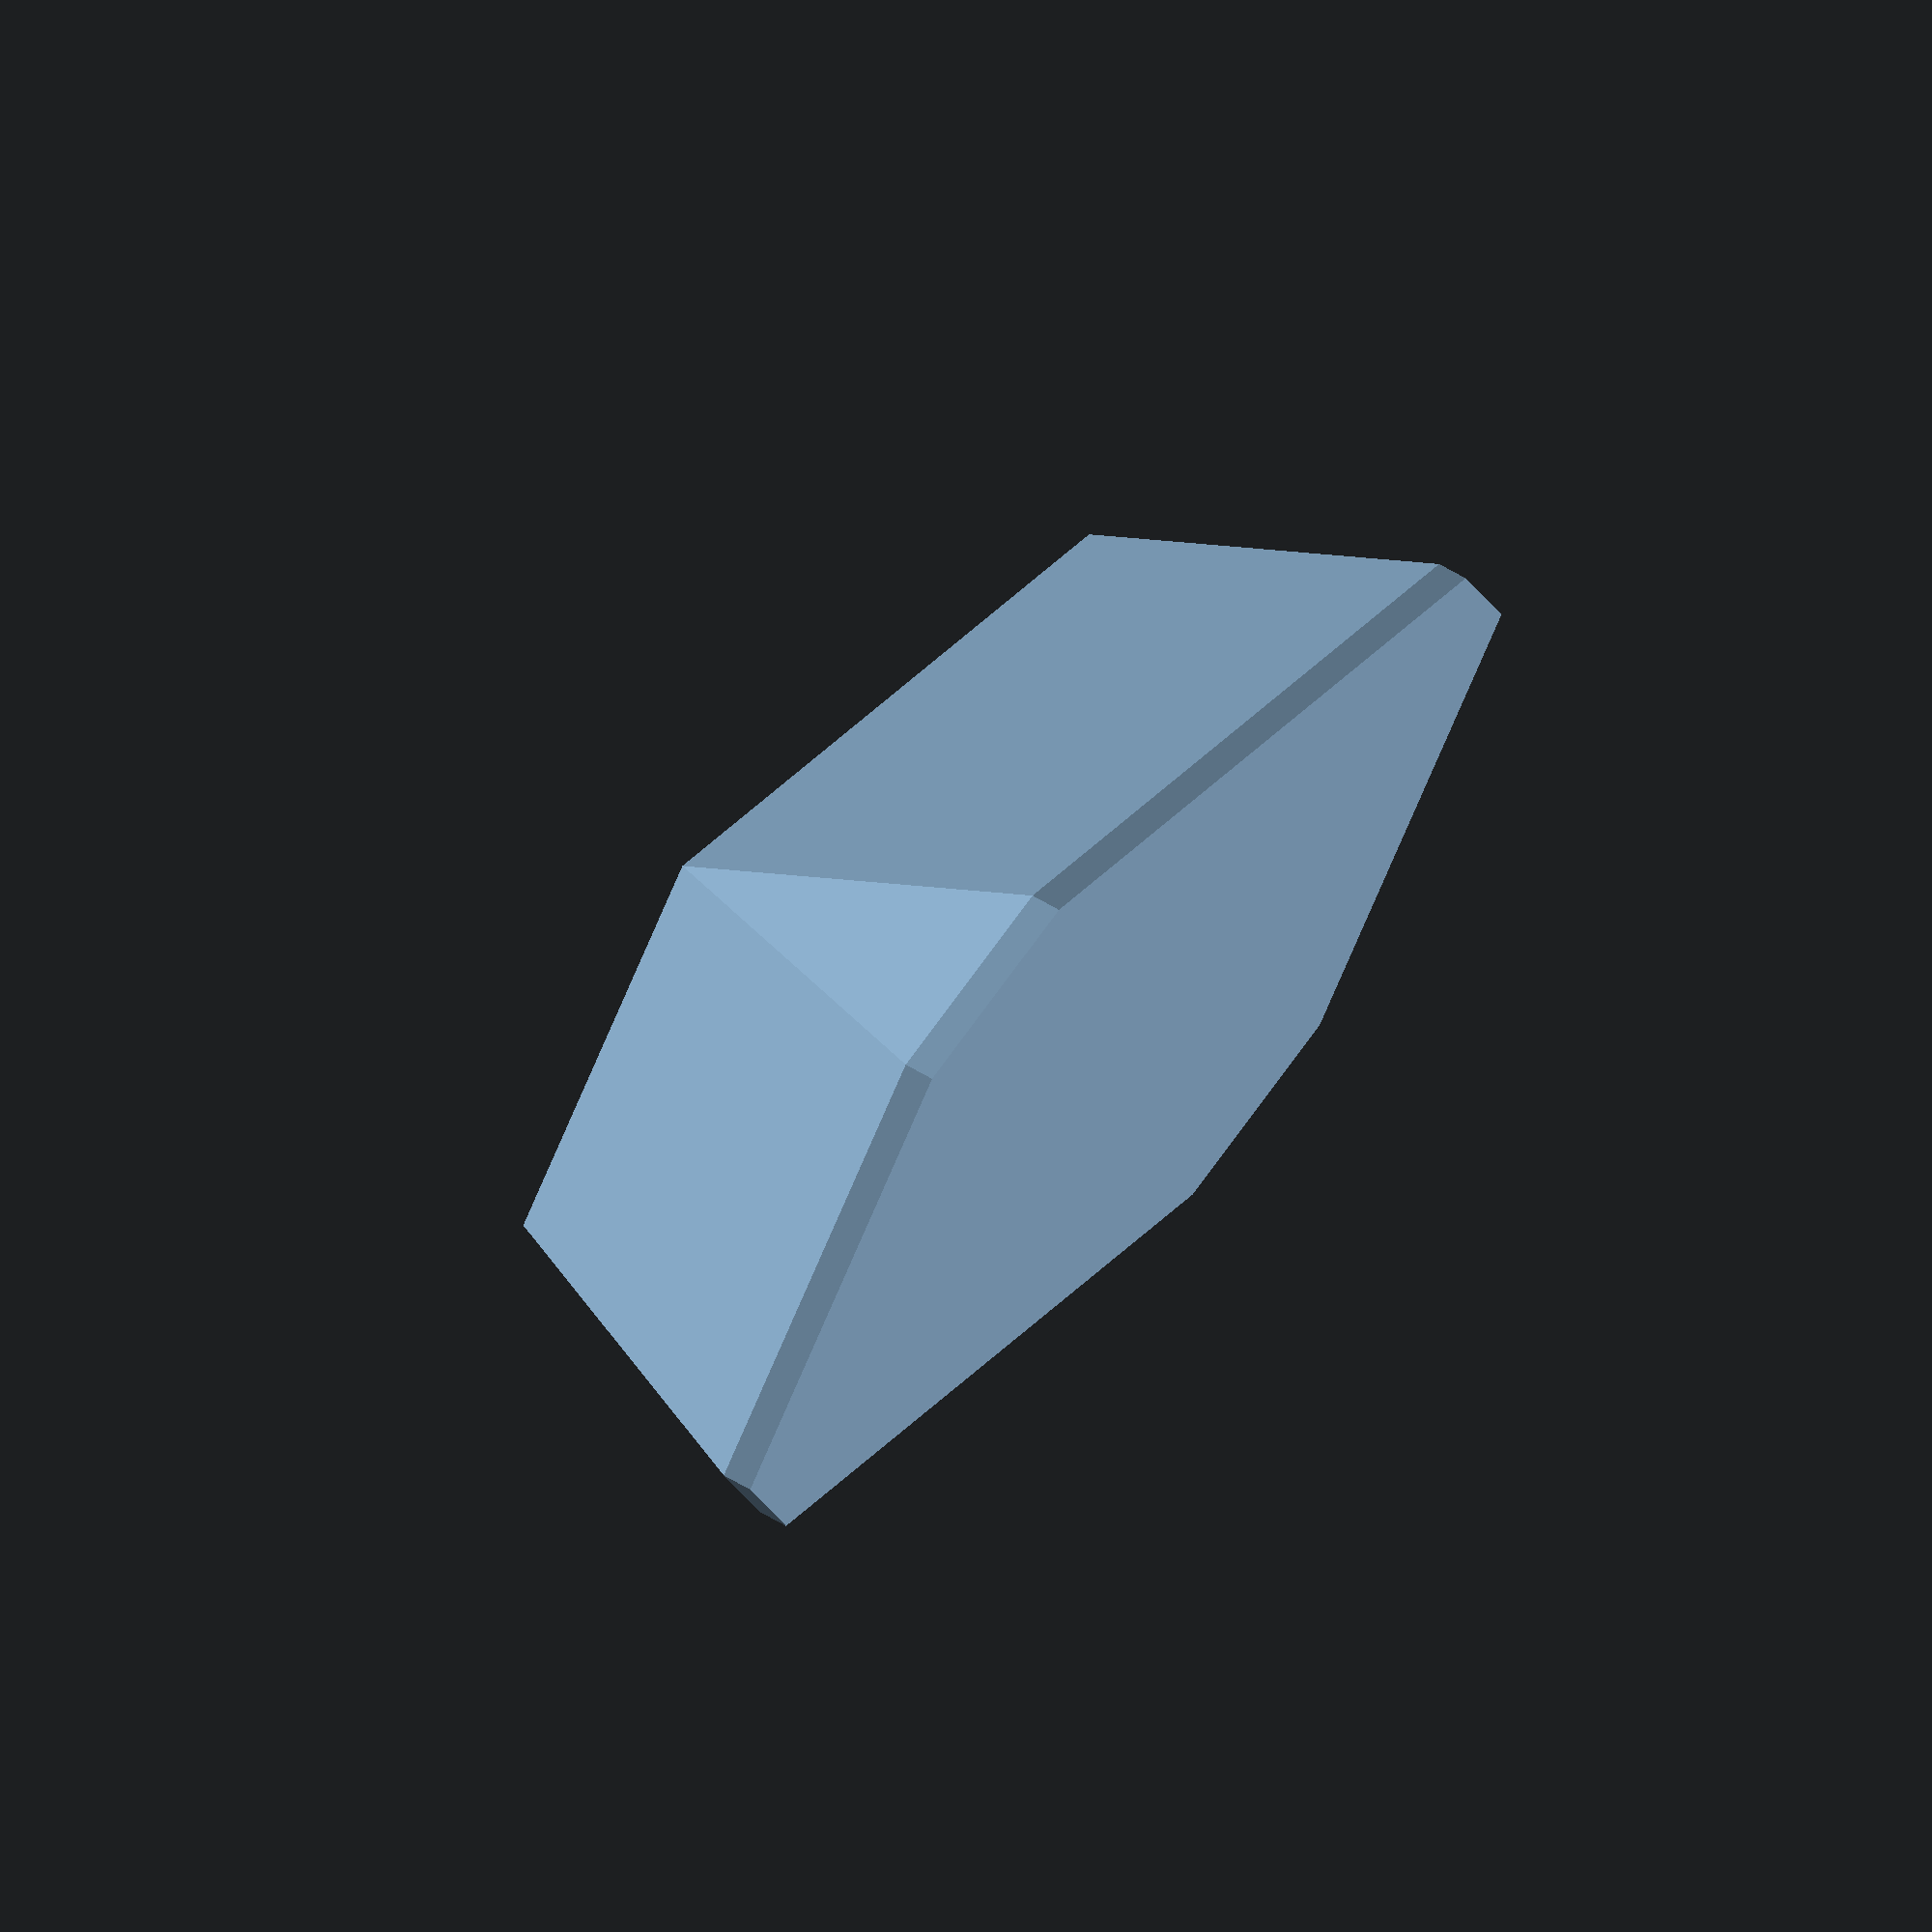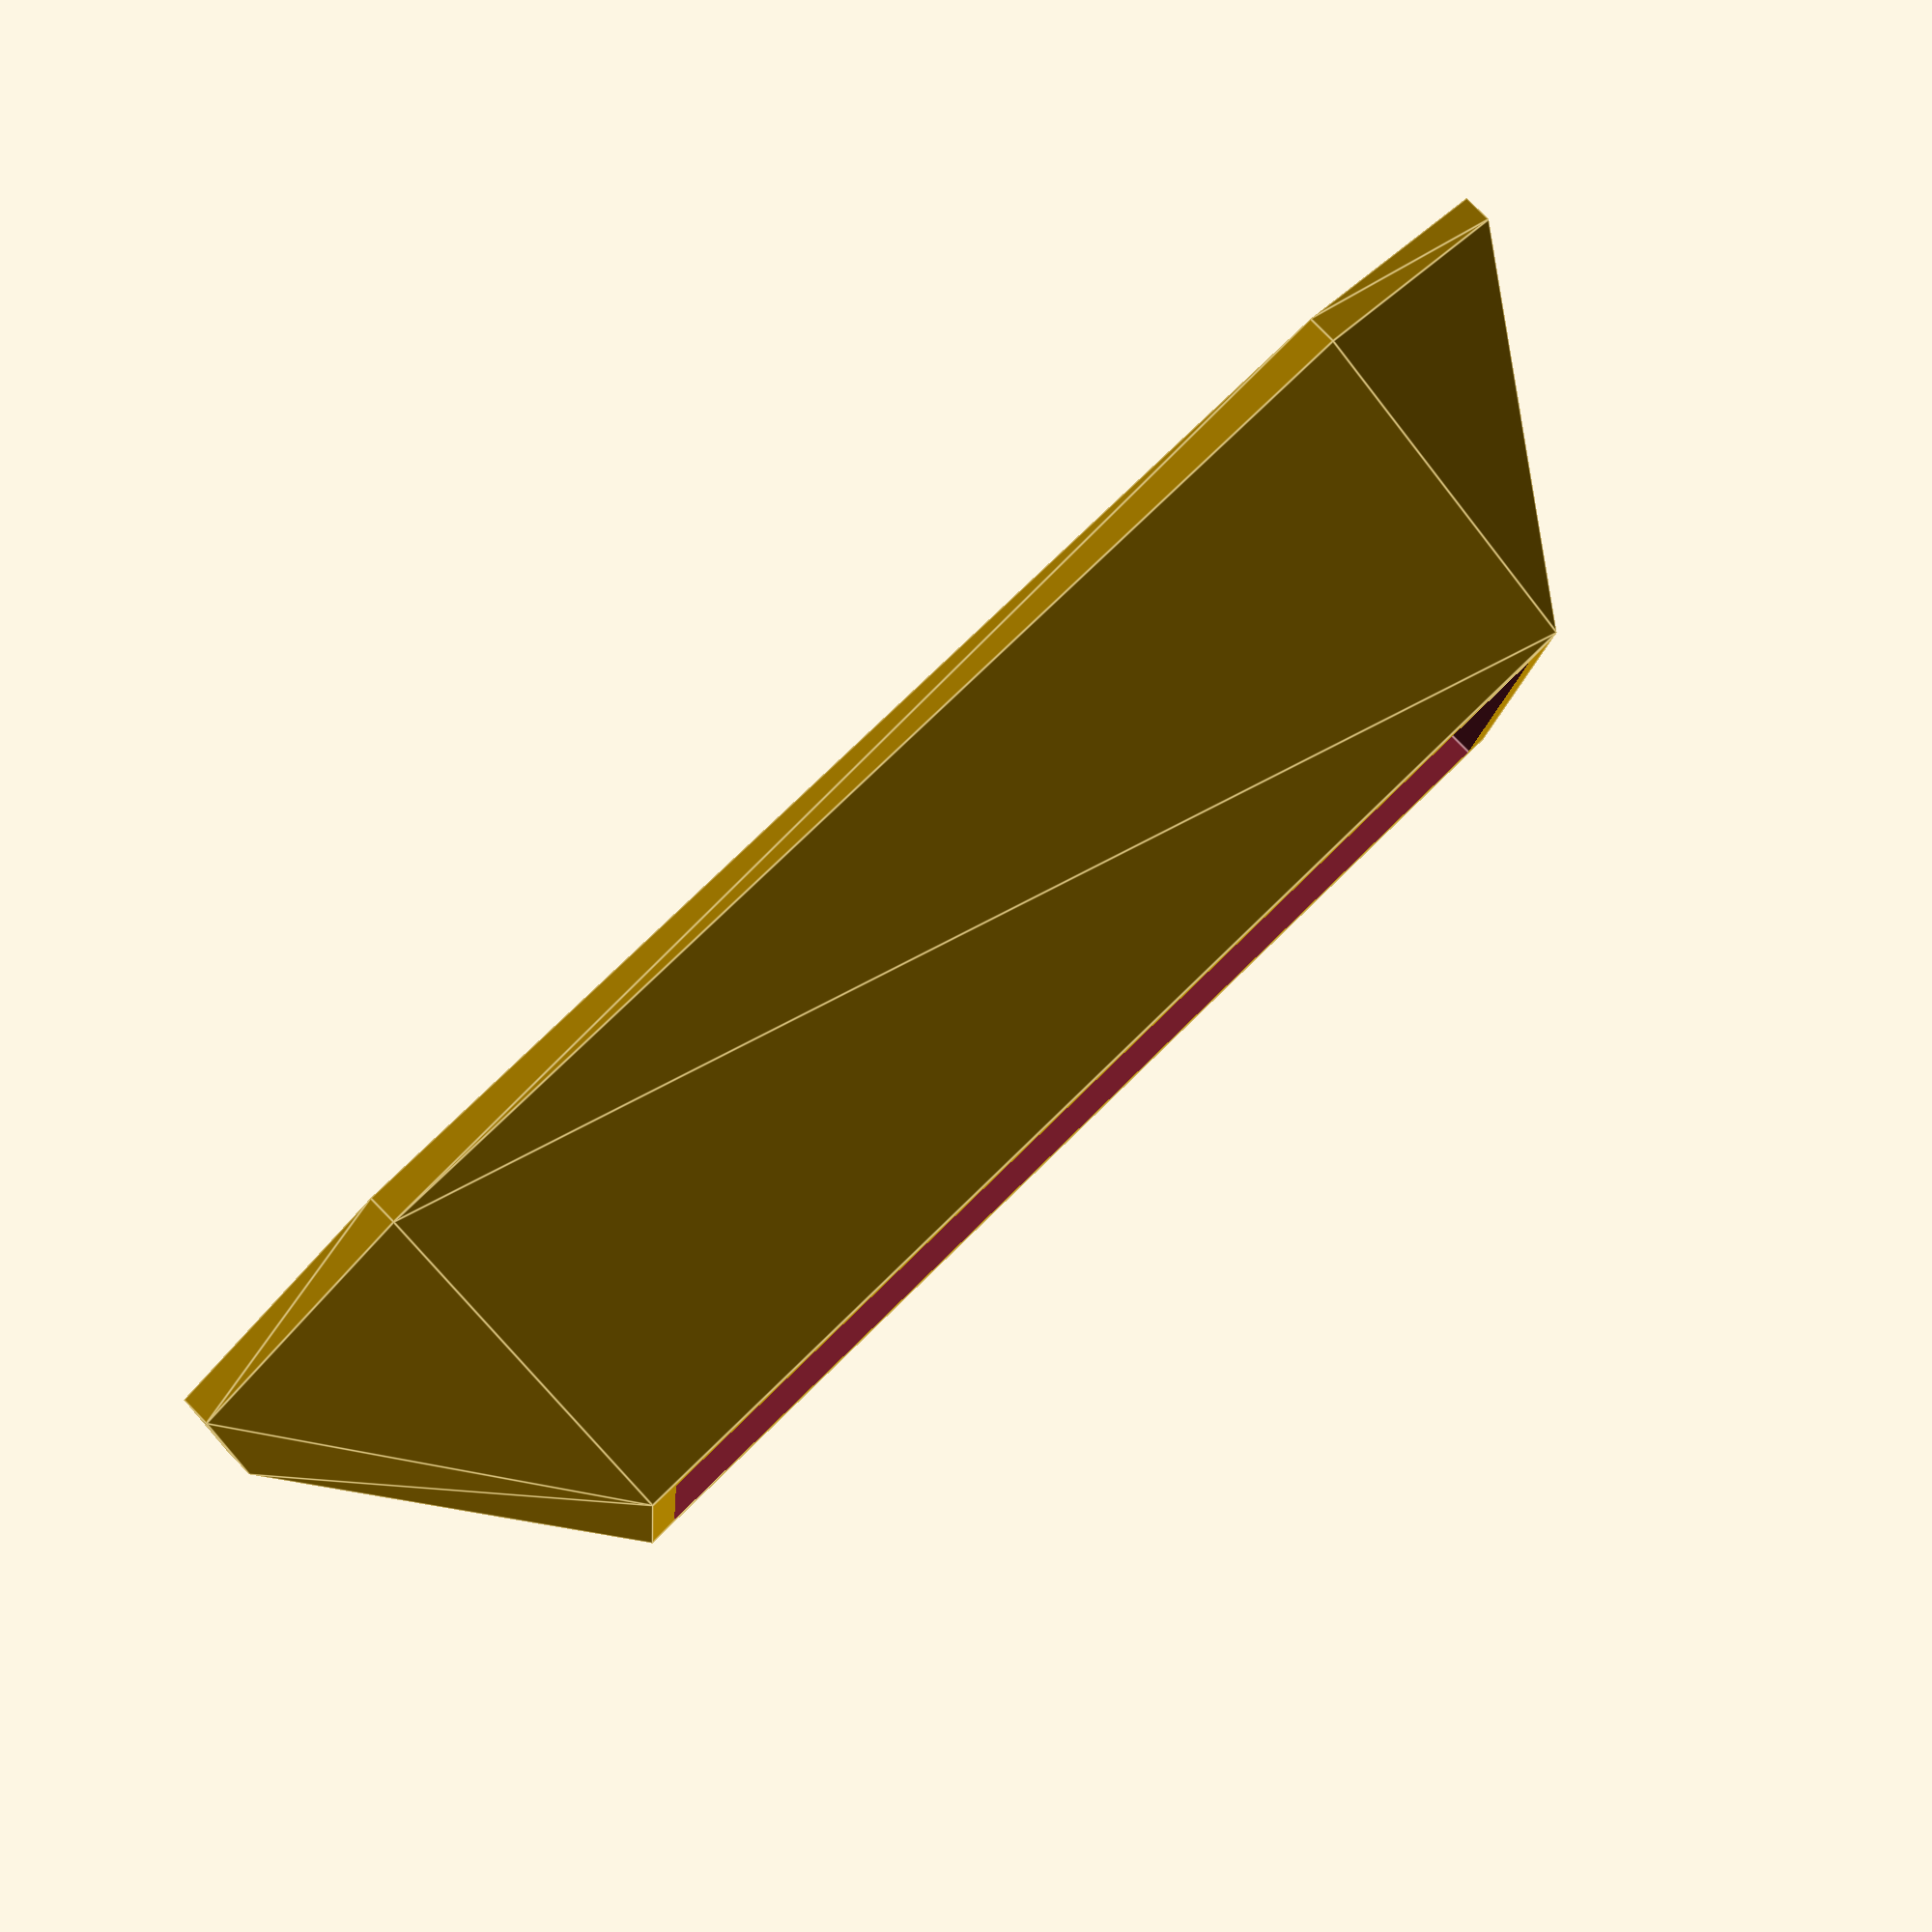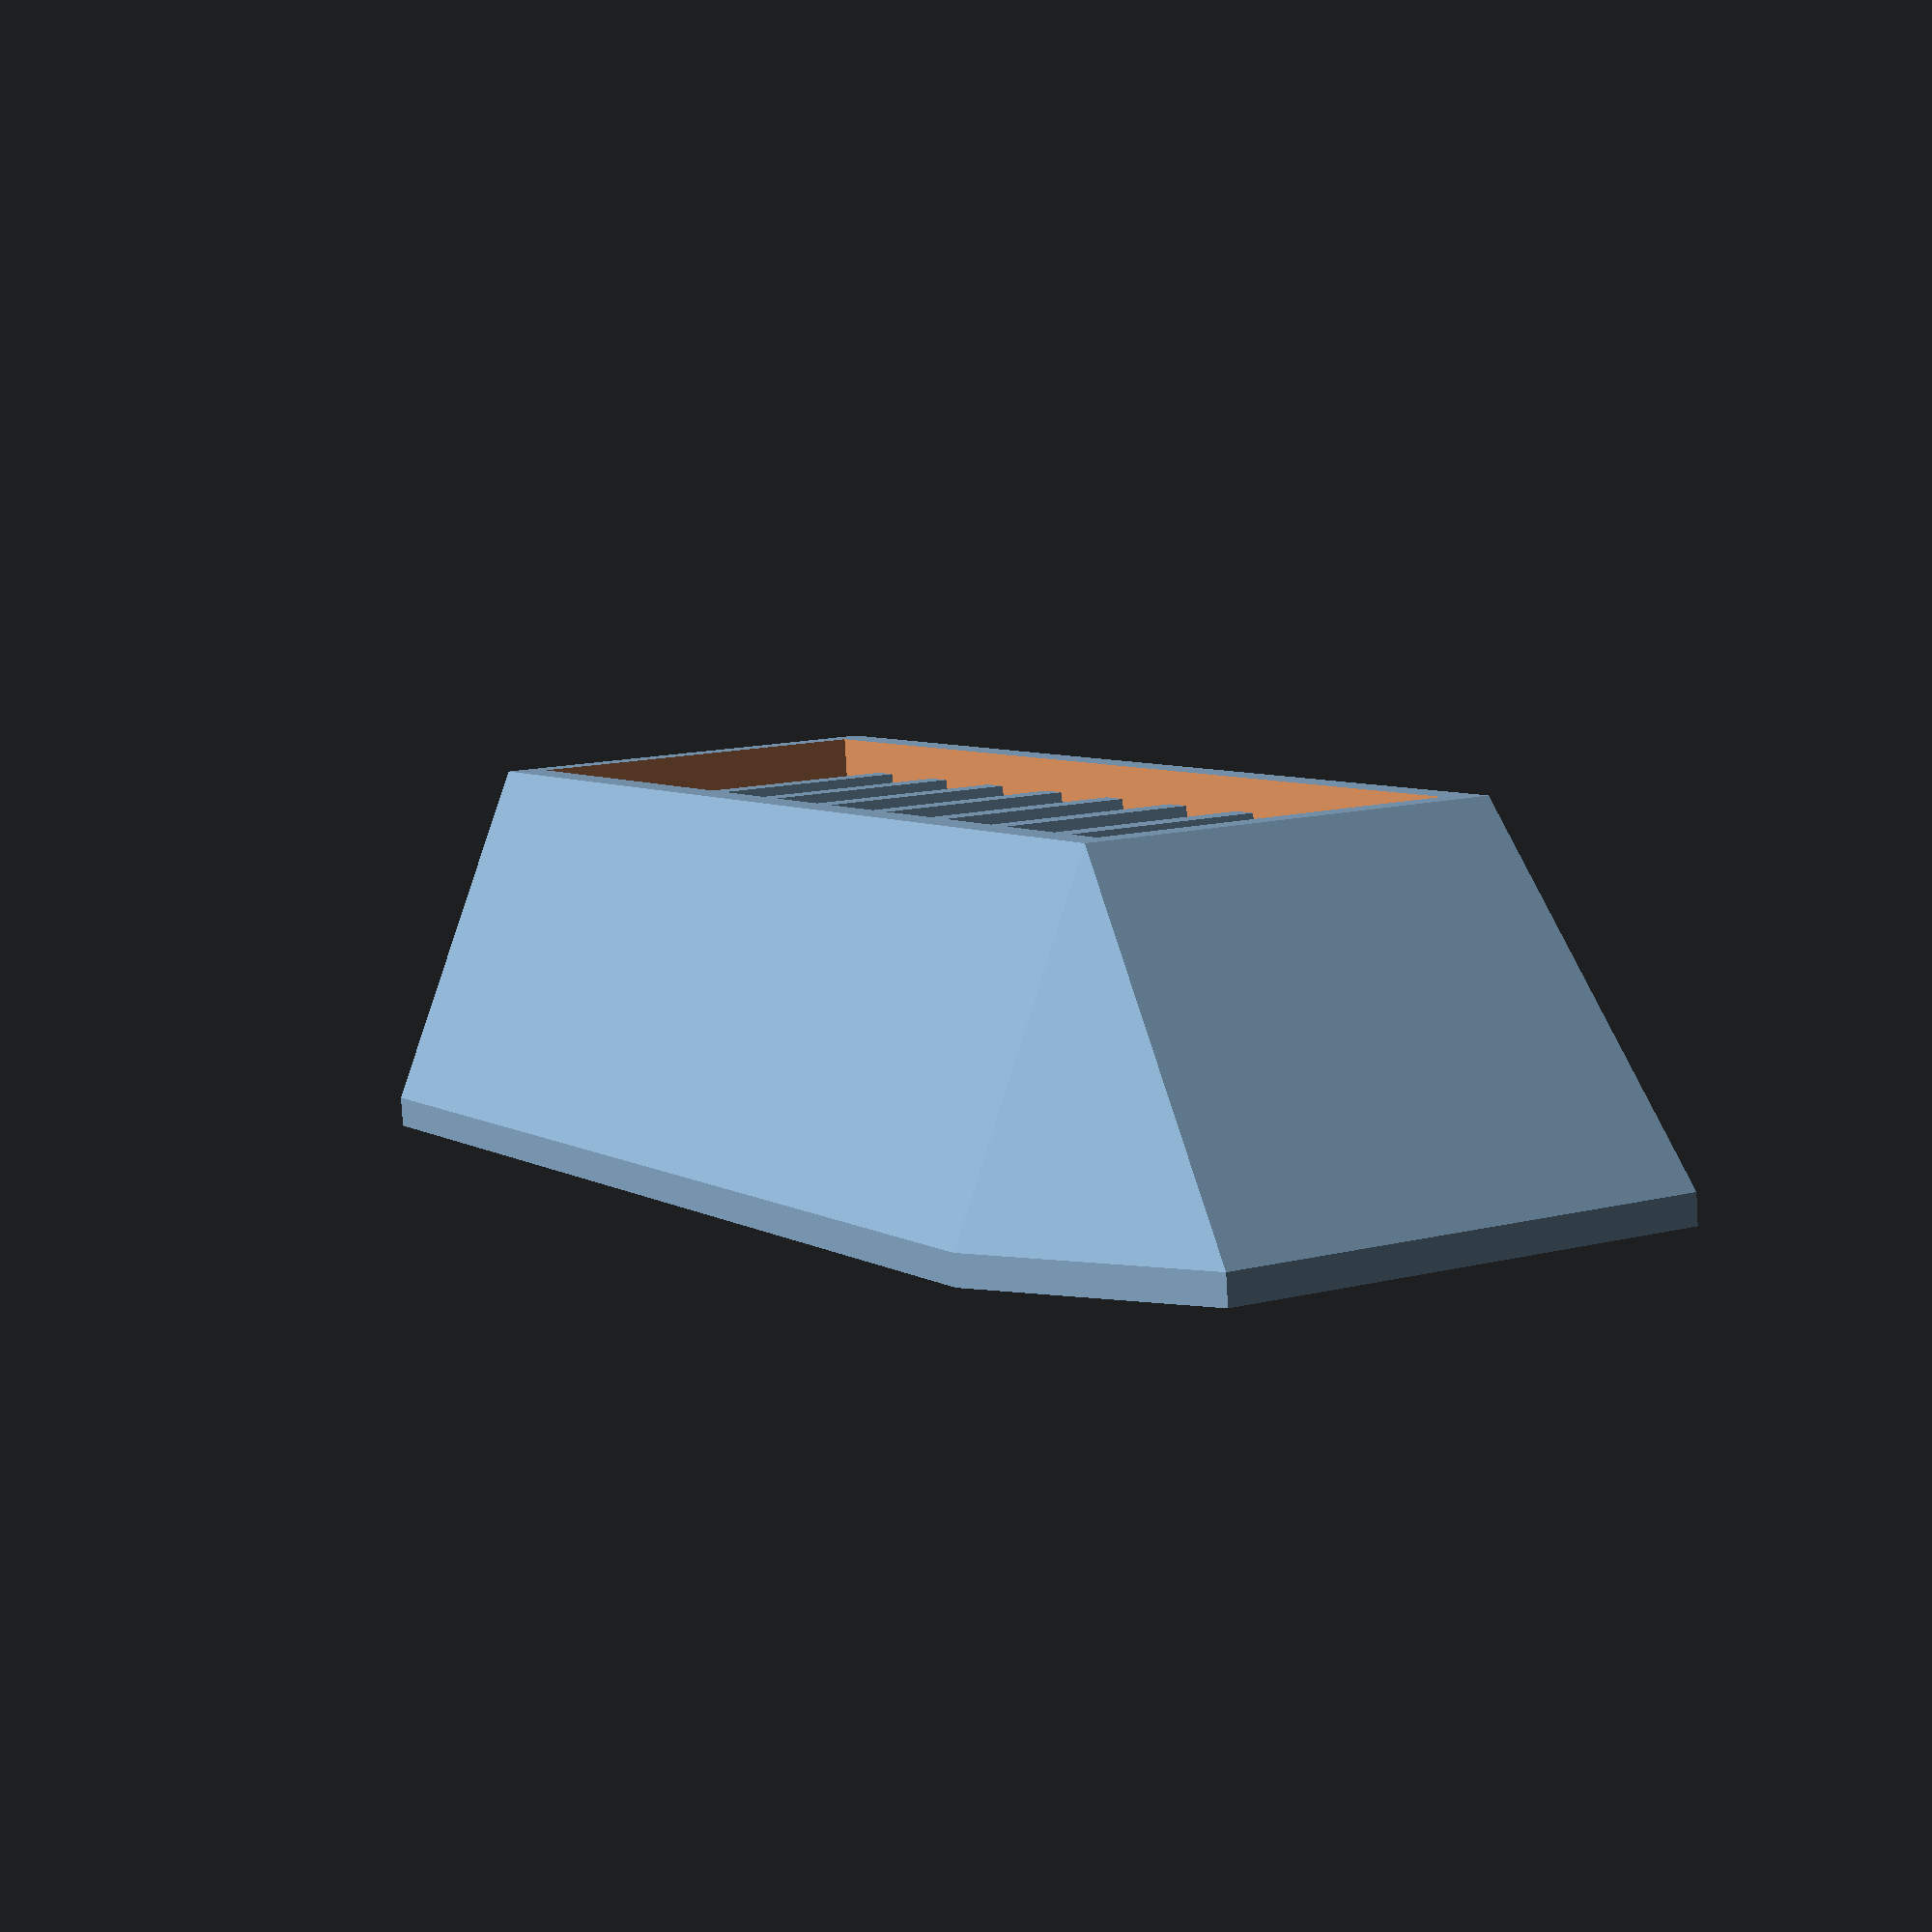
<openscad>
px=3;
cube_basic_y=10;
py=cube_basic_y/2;
px2=2;
py2=py+2;

//cubeの基本部分
module cube_basic(tx, ty, tz, cx, cy, cz){
	translate([tx, ty, tz]){
		cube(size=[cx, cy, cz], center=true);
	}	
}

//本体
difference(){
	//土台部分
	hull(){
		cube_basic(0, 0, 3, 3.5, cube_basic_y, 0.05);
	    linear_extrude(0.25){
			polygon(points=[[-px, py], [-px2, py2], [px2, py2], [px, py], [px, -py], [px2, -py2], [-px2, -py2], [-px, -py]]); //時計回り
		}
	}
	//空洞部分
	cube_basic(0, 0, 3, px, cube_basic_y-0.5, 3.5);
}

//フィン部分
for(y=[-4:1:4]){
	hull(){
		cube_basic(0, y, 2.5, 3, 0.25, 0.5);
		cube_basic(0, y, 1.0, 3, 0.65, 0.5);
	}
}

</openscad>
<views>
elev=111.0 azim=221.8 roll=60.0 proj=o view=solid
elev=277.9 azim=275.1 roll=315.6 proj=p view=edges
elev=262.5 azim=330.6 roll=176.7 proj=p view=wireframe
</views>
